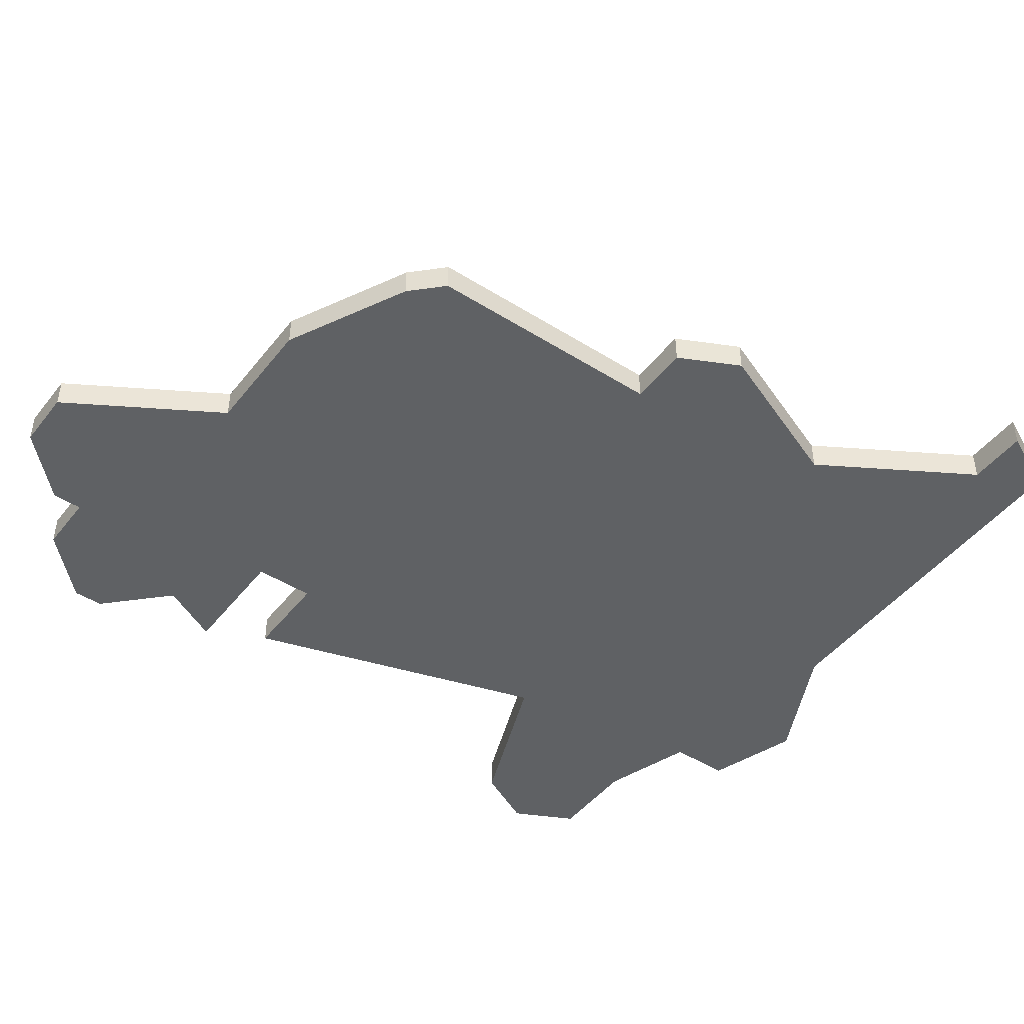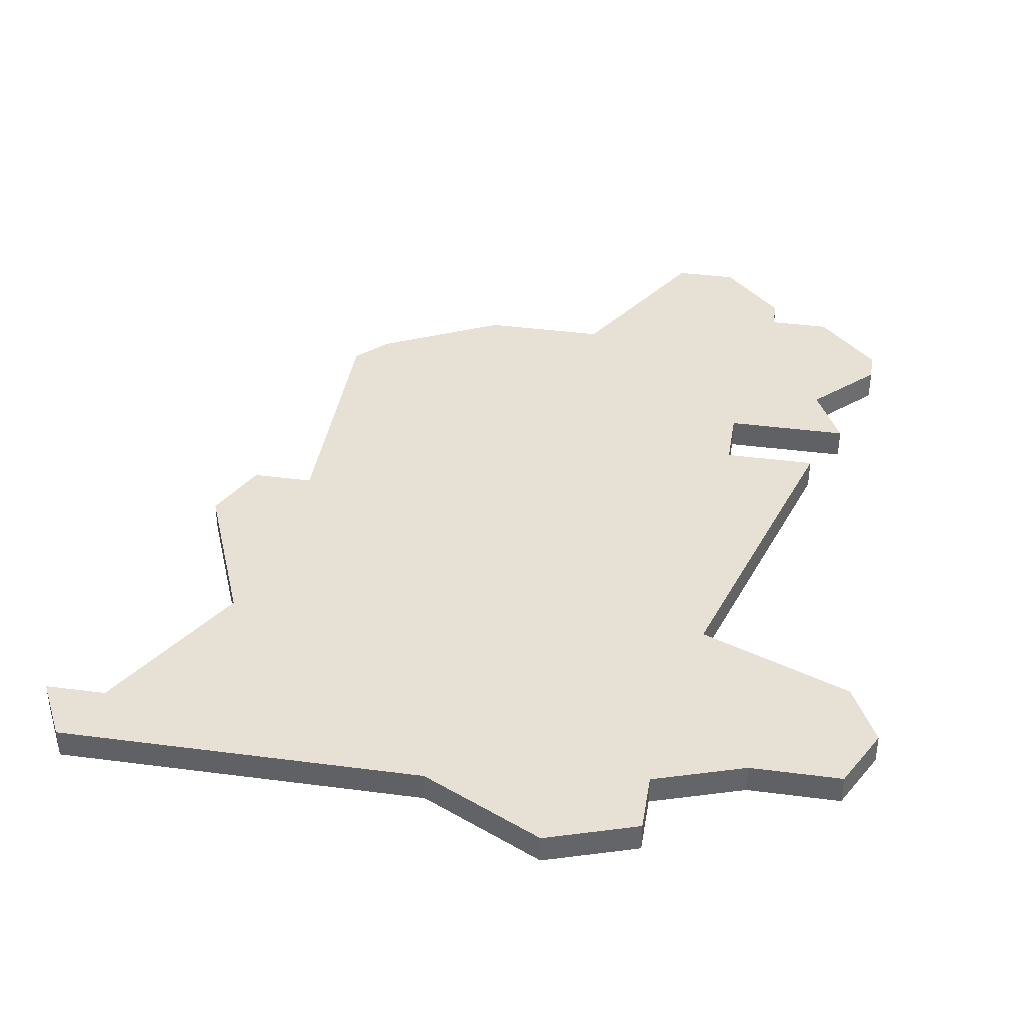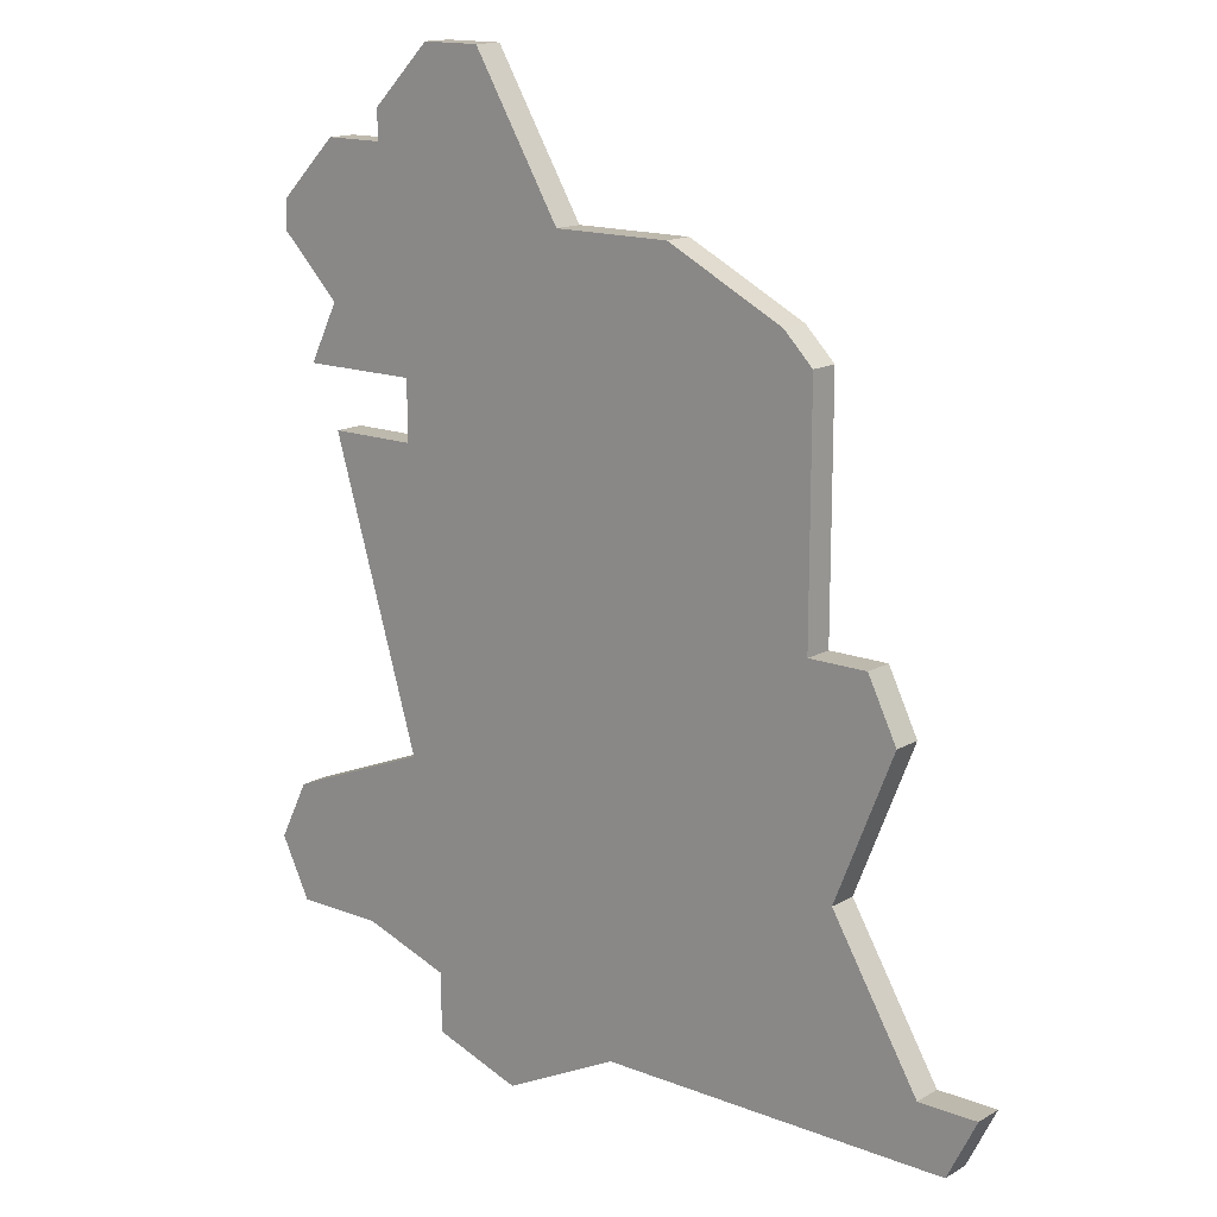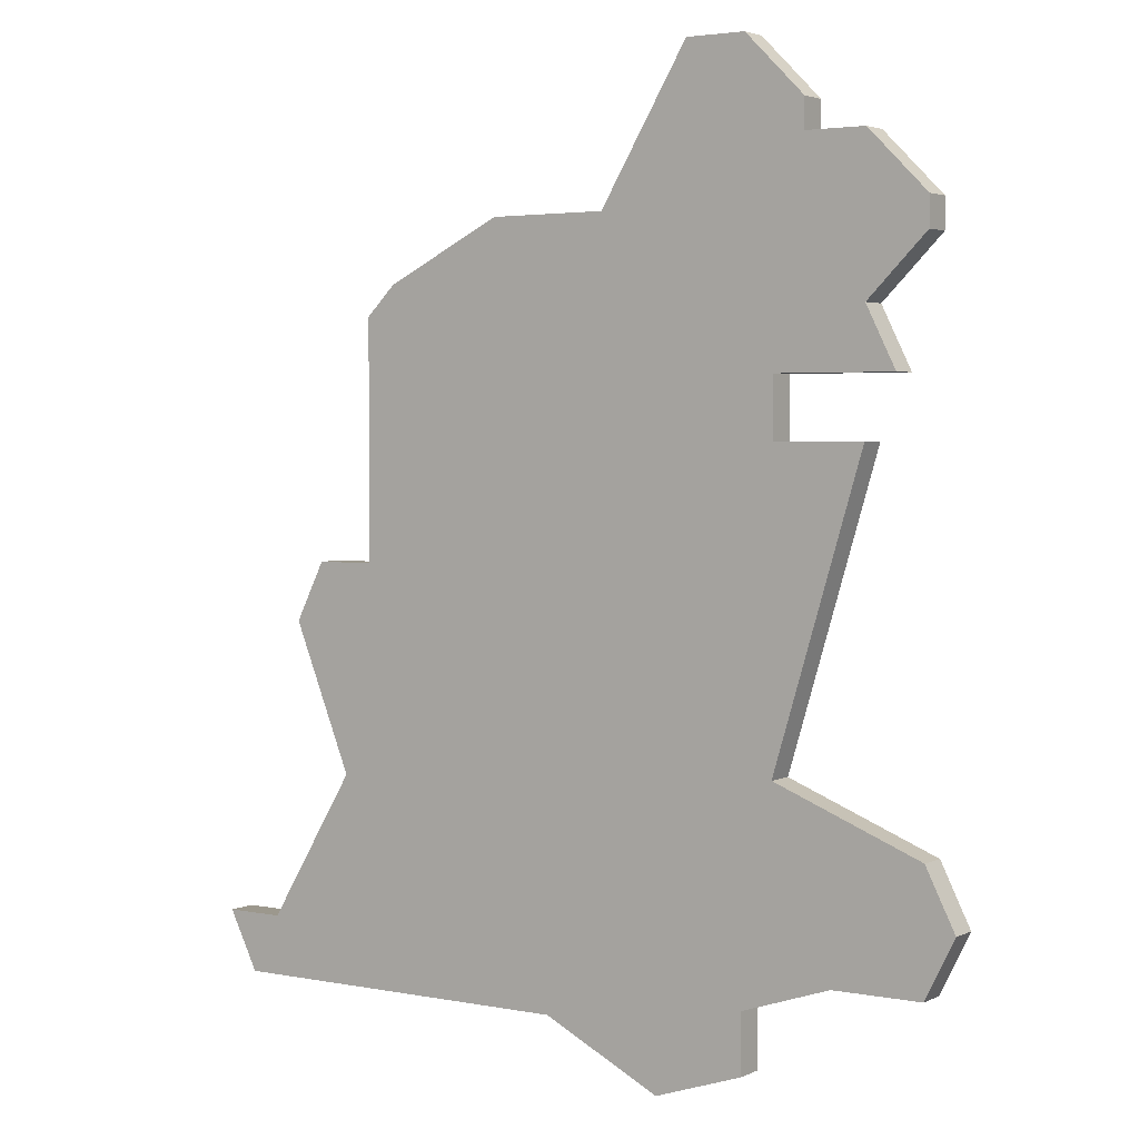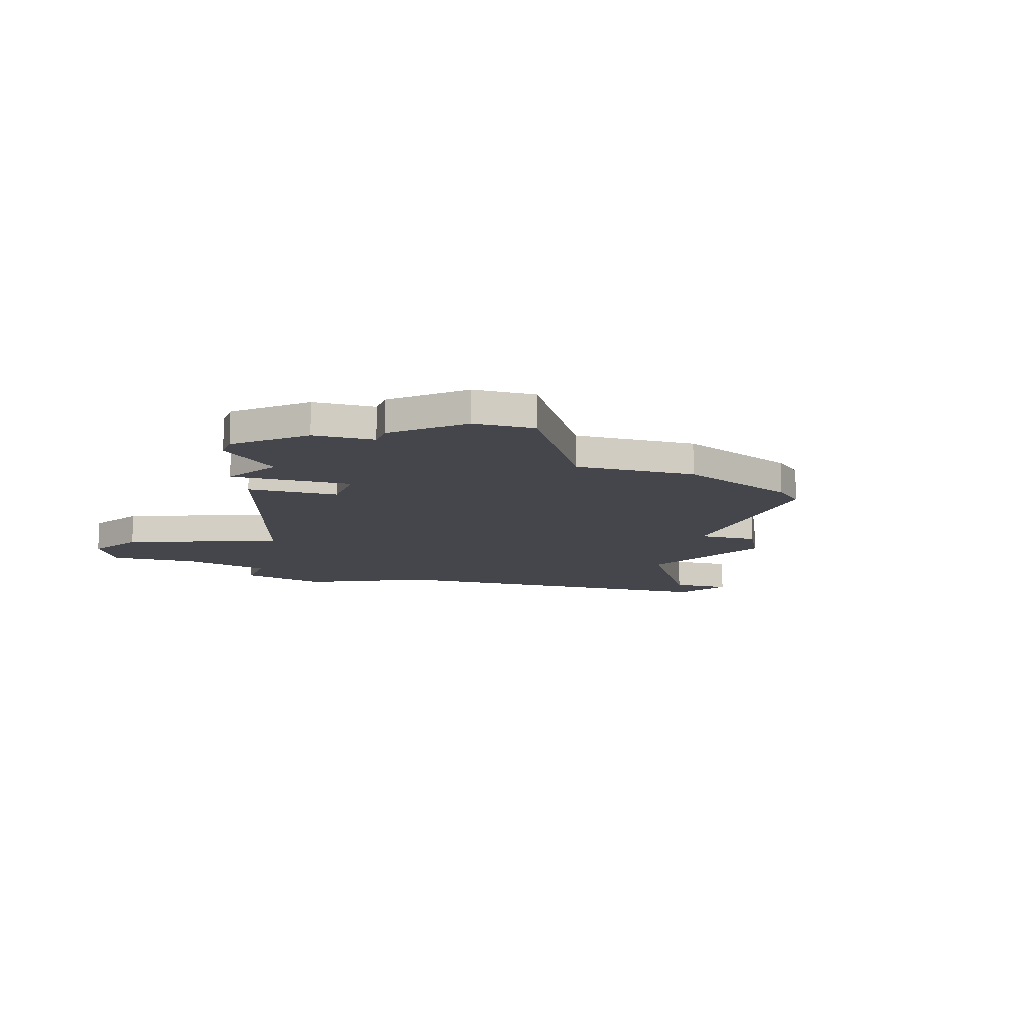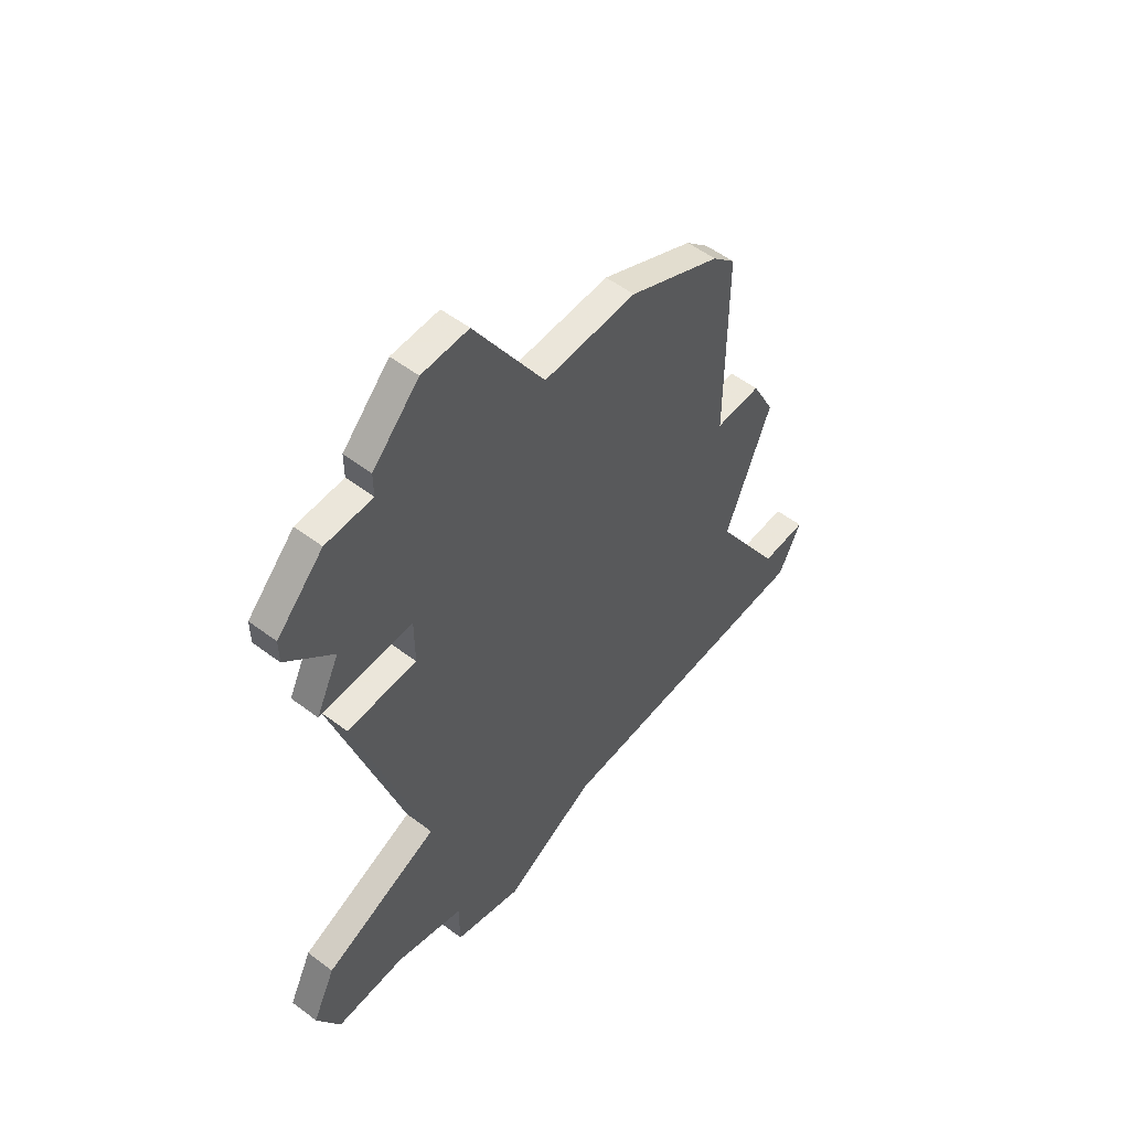
<metadata>
{"format":"obj","ext":"obj","renderer":"f3d","projection":"perspective","resolution":1024,"background":"white","views":[{"elev":-46.1,"azim":-125.8,"up":"+Z"},{"elev":39.1,"azim":9.3,"up":"+Z"},{"elev":15.2,"azim":-140.2,"up":"+Y"},{"elev":3.1,"azim":33.7,"up":"+Y"},{"elev":-10.1,"azim":161.8,"up":"+Z"},{"elev":55.0,"azim":128.5,"up":"+Y"}]}
</metadata>
<code>
v 3061 -578 0
v 3061 -582 0
v 3059 -582 0
v 3058 -584 0
v 3060 -589 0
v 3057 -594 0
v 3055 -594 0
v 3056 -596 0
v 3068 -596 0
v 3072 -598 0
v 3075 -597 0
v 3075 -595 0
v 3078 -594 0
v 3081 -594 0
v 3082 -592 0
v 3081 -590 0
v 3076 -588 0
v 3079 -578 0
v 3076 -578 0
v 3076 -576 0
v 3080 -576 0
v 3079 -574 0
v 3081 -572 0
v 3081 -571 0
v 3079 -569 0
v 3077 -569 0
v 3077 -568 0
v 3075 -566 0
v 3073 -566 0
v 3070 -571 0
v 3066 -571 0
v 3062 -573 0
v 3061 -574 0
v 3061 -578 1
v 3061 -582 1
v 3059 -582 1
v 3058 -584 1
v 3060 -589 1
v 3057 -594 1
v 3055 -594 1
v 3056 -596 1
v 3068 -596 1
v 3072 -598 1
v 3075 -597 1
v 3075 -595 1
v 3078 -594 1
v 3081 -594 1
v 3082 -592 1
v 3081 -590 1
v 3076 -588 1
v 3079 -578 1
v 3076 -578 1
v 3076 -576 1
v 3080 -576 1
v 3079 -574 1
v 3081 -572 1
v 3081 -571 1
v 3079 -569 1
v 3077 -569 1
v 3077 -568 1
v 3075 -566 1
v 3073 -566 1
v 3070 -571 1
v 3066 -571 1
v 3062 -573 1
v 3061 -574 1
f 4 3 2
f 8 7 6
f 11 10 9
f 15 14 13
f 17 16 15
f 19 18 17
f 22 21 20
f 24 23 22
f 26 25 24
f 28 27 26
f 30 29 28
f 32 31 30
f 1 33 32
f 5 4 2
f 8 6 5
f 12 11 9
f 15 13 12
f 24 22 20
f 30 28 26
f 1 32 30
f 9 8 5
f 15 12 9
f 26 24 20
f 1 30 26
f 9 5 2
f 17 15 9
f 1 26 20
f 9 2 1
f 19 17 9
f 1 20 19
f 19 9 1
f 35 36 37
f 39 40 41
f 42 43 44
f 46 47 48
f 48 49 50
f 50 51 52
f 53 54 55
f 55 56 57
f 57 58 59
f 59 60 61
f 61 62 63
f 63 64 65
f 65 66 34
f 35 37 38
f 38 39 41
f 42 44 45
f 45 46 48
f 53 55 57
f 59 61 63
f 63 65 34
f 38 41 42
f 42 45 48
f 53 57 59
f 59 63 34
f 35 38 42
f 42 48 50
f 53 59 34
f 34 35 42
f 42 50 52
f 52 53 34
f 34 42 52
f 35 34 2
f 2 34 1
f 36 35 3
f 3 35 2
f 37 36 4
f 4 36 3
f 38 37 5
f 5 37 4
f 39 38 6
f 6 38 5
f 40 39 7
f 7 39 6
f 41 40 8
f 8 40 7
f 42 41 9
f 9 41 8
f 43 42 10
f 10 42 9
f 44 43 11
f 11 43 10
f 45 44 12
f 12 44 11
f 46 45 13
f 13 45 12
f 47 46 14
f 14 46 13
f 48 47 15
f 15 47 14
f 49 48 16
f 16 48 15
f 50 49 17
f 17 49 16
f 51 50 18
f 18 50 17
f 52 51 19
f 19 51 18
f 53 52 20
f 20 52 19
f 54 53 21
f 21 53 20
f 55 54 22
f 22 54 21
f 56 55 23
f 23 55 22
f 57 56 24
f 24 56 23
f 58 57 25
f 25 57 24
f 59 58 26
f 26 58 25
f 60 59 27
f 27 59 26
f 61 60 28
f 28 60 27
f 62 61 29
f 29 61 28
f 63 62 30
f 30 62 29
f 64 63 31
f 31 63 30
f 65 64 32
f 32 64 31
f 34 66 1
f 1 66 33
f 66 65 33
f 33 65 32

</code>
